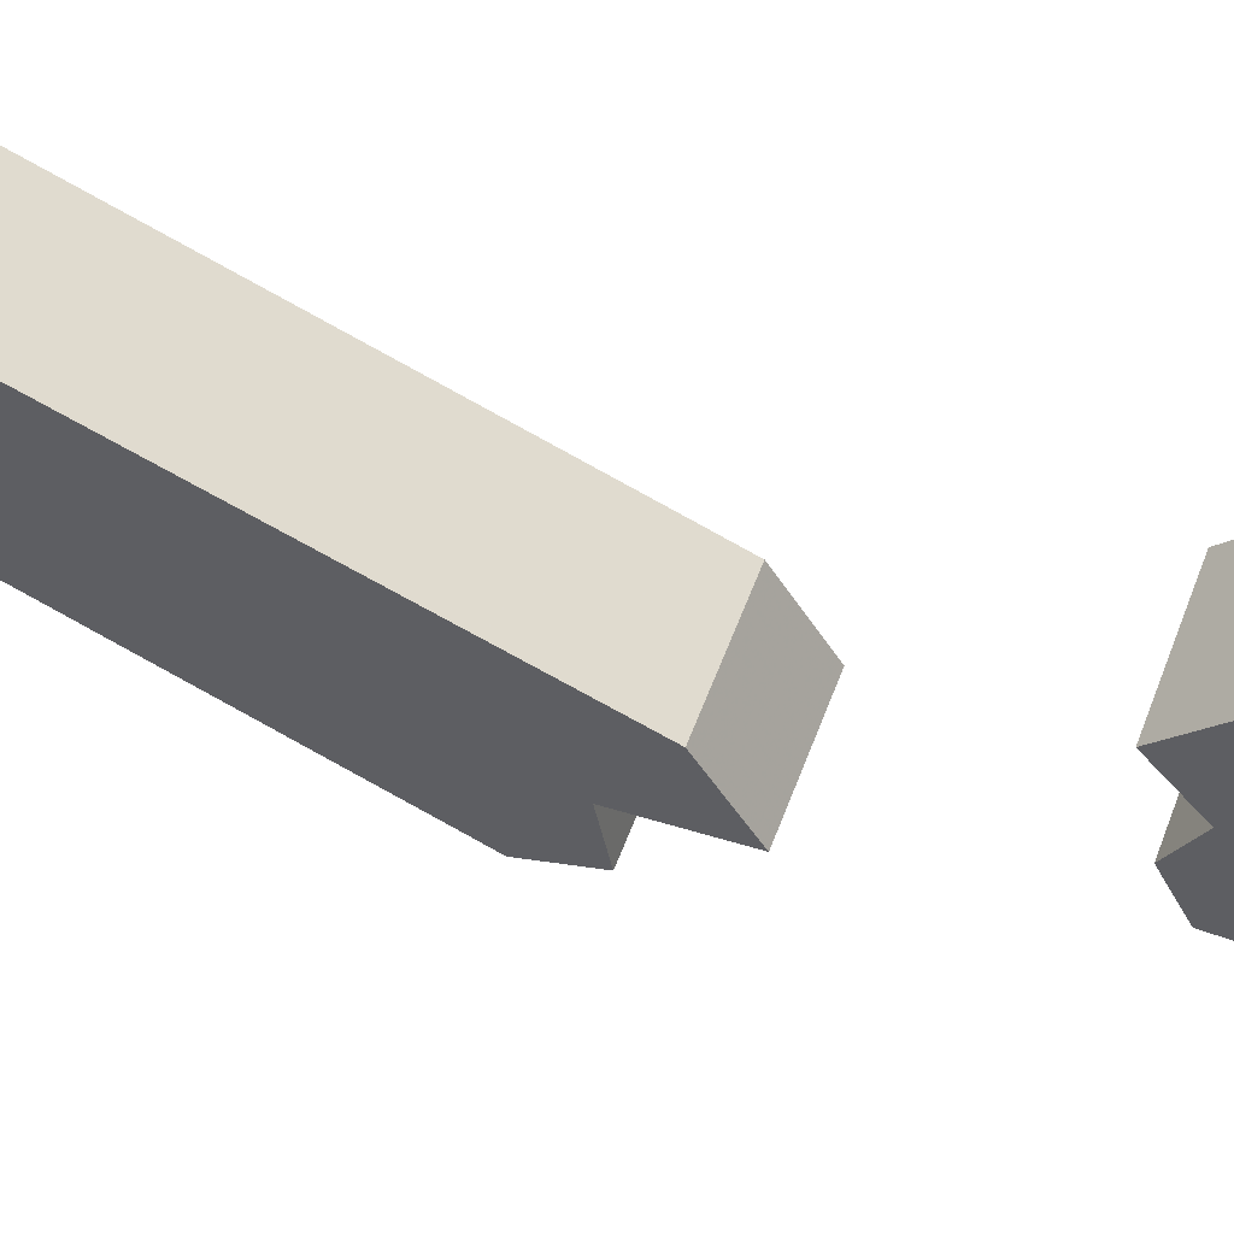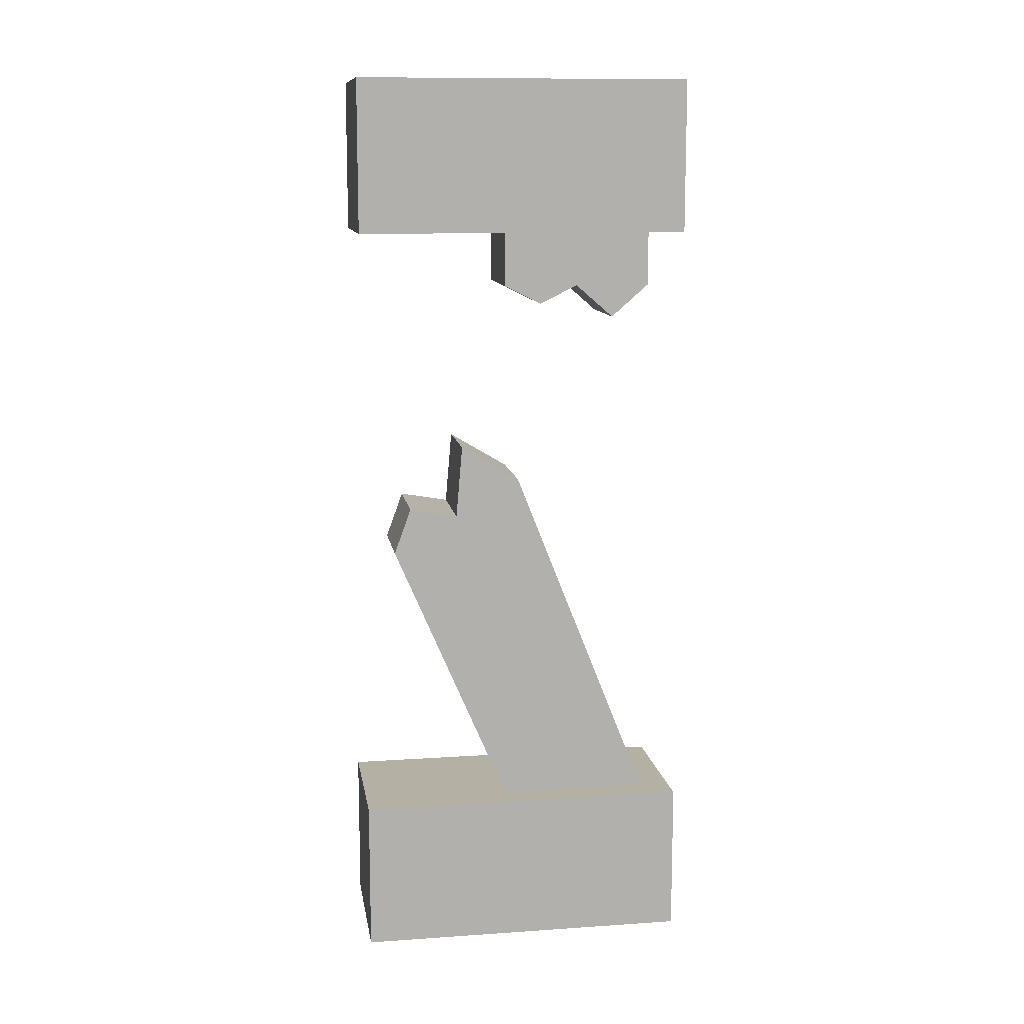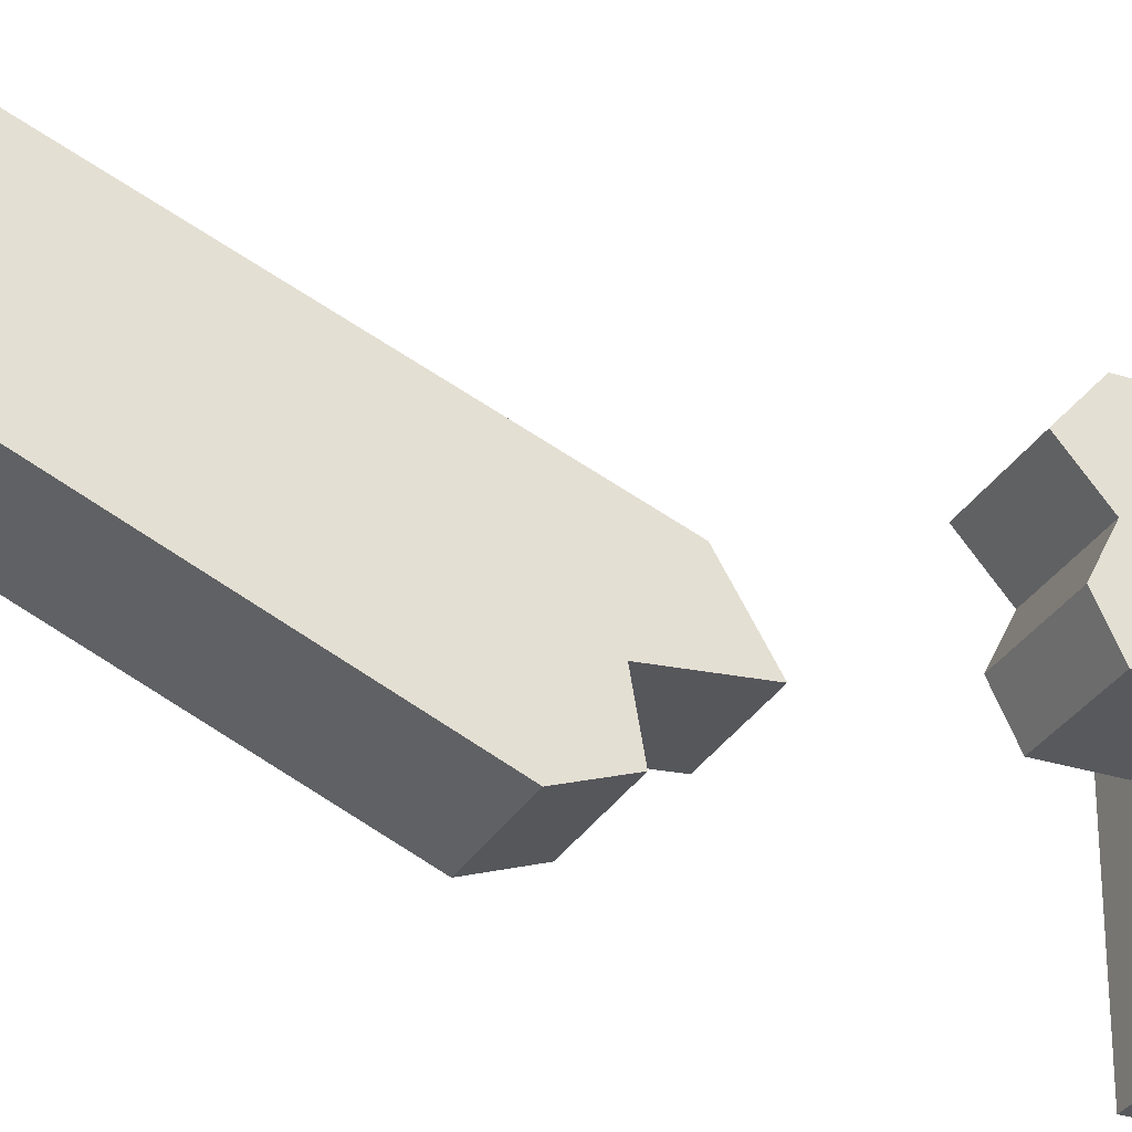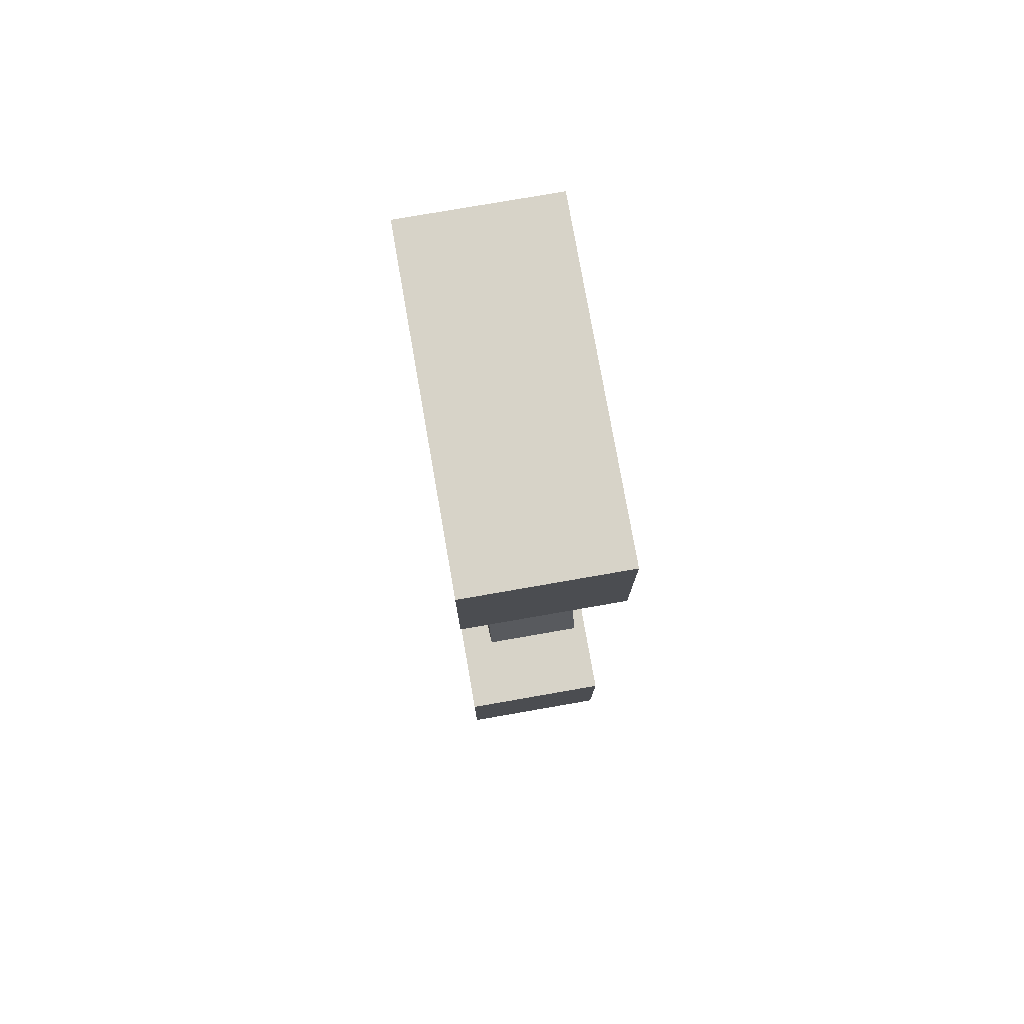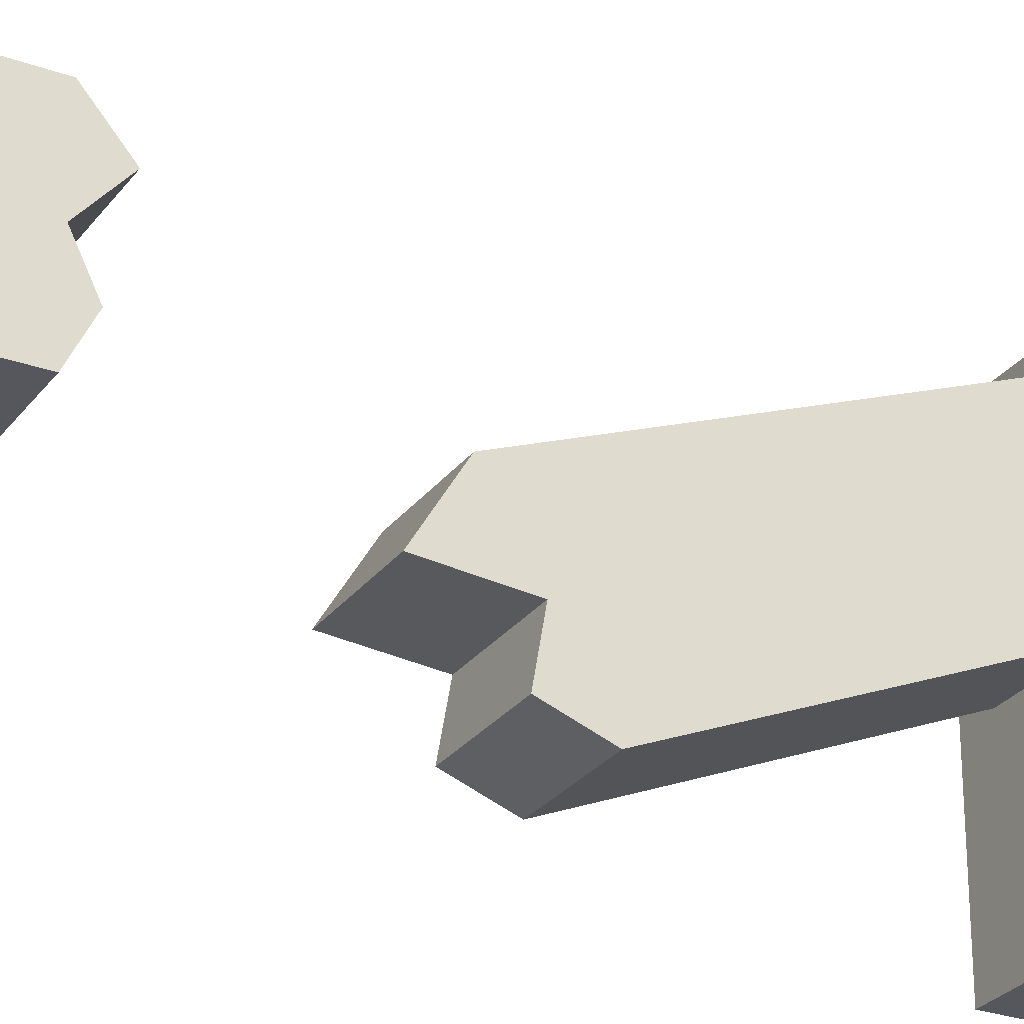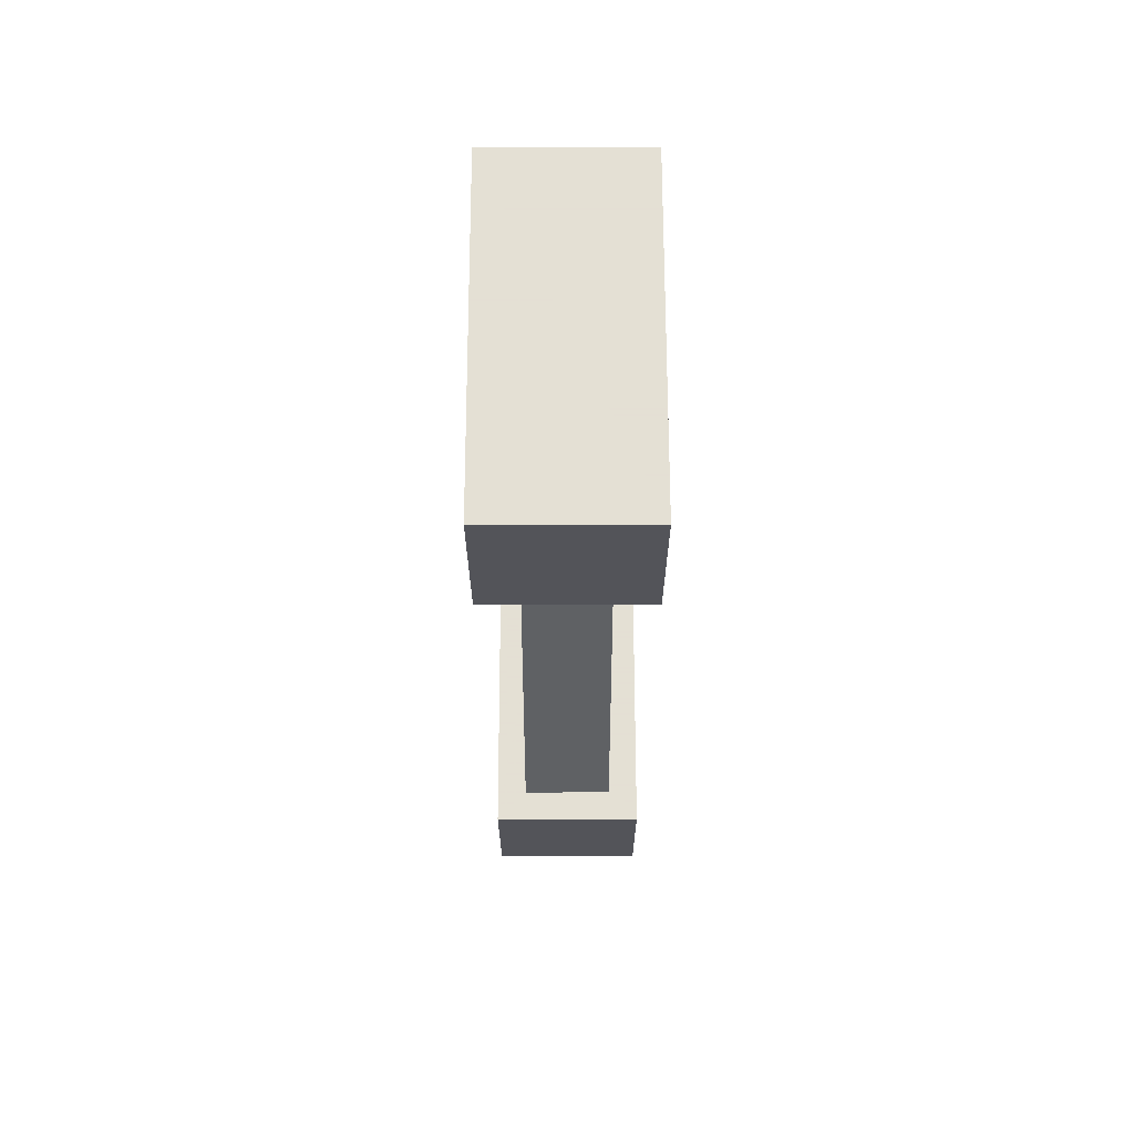
<metadata>
{"format":"obj","ext":"obj","renderer":"f3d","projection":"perspective","resolution":1024,"background":"white","views":[{"elev":57.8,"azim":-69.7,"up":"+Y"},{"elev":11.6,"azim":80.8,"up":"+Z"},{"elev":-29.9,"azim":-114.8,"up":"+Y"},{"elev":77.1,"azim":-9.9,"up":"+Z"},{"elev":-27.5,"azim":61.2,"up":"+Y"},{"elev":66.2,"azim":179.9,"up":"+Z"}]}
</metadata>
<code>
v 0.5833 0.3667 1
v 0.5833 0.3667 0.8333
v 0.4167 0.3667 0.8333
v 0.4167 0.3667 1
v 0.5833 0 1
v 0.5833 0 0.8333
v 0.4167 0 0.8333
v 0.4167 0 1
v 0.45 0.1667 0.8333
v 0.45 0.3333 0.8333
v 0.55 0.3333 0.8333
v 0.55 0.1667 0.8333
v 0.45 0.1667 0.7724
v 0.55 0.1667 0.7724
v 0.45 0.2083 0.7517
v 0.55 0.2083 0.7517
v 0.45 0.3333 0.7724
v 0.45 0.2917 0.736
v 0.45 0.25 0.7724
v 0.55 0.3333 0.7724
v 0.55 0.25 0.7724
v 0.55 0.2917 0.736
v 0.5833 0 0
v 0.4167 0 0
v 0.4167 0.3667 0
v 0.5833 0.3667 0
v 0.5833 0 0.1667
v 0.4167 0 0.1667
v 0.55 0.1667 0.1667
v 0.5833 0.3667 0.1667
v 0.4167 0.3667 0.1667
v 0.45 0.1667 0.1667
v 0.45 0.03783 0.4658
v 0.55 0.03783 0.4658
v 0.45 0.11 0.5074
v 0.45 0.117 0.588
v 0.45 0.1822 0.5491
v 0.45 0.3333 0.1667
v 0.45 0.05647 0.5168
v 0.55 0.11 0.5074
v 0.55 0.117 0.588
v 0.55 0.05647 0.5168
v 0.55 0.3333 0.1667
v 0.55 0.1822 0.5491
g Mesh1 Wood_Fence_Broken Model
f 4 2 3
f 4 1 2
f 6 1 5
f 6 2 1
f 8 6 5
f 8 7 6
f 7 9 6
f 9 7 3
f 3 8 4
f 3 7 8
f 5 4 8
f 5 1 4
f 9 3 10
f 10 3 11
f 2 11 3
f 2 12 11
f 6 12 2
f 12 6 9
f 9 14 12
f 9 13 14
f 15 14 13
f 15 16 14
f 10 17 18
f 10 18 19
f 10 19 9
f 15 9 19
f 15 13 9
f 20 10 11
f 20 17 10
f 12 14 16
f 12 16 21
f 12 21 11
f 22 11 21
f 22 20 11
f 19 16 15
f 19 21 16
f 18 21 19
f 18 22 21
f 17 22 18
f 17 20 22
g Mesh2 Wood_Fence_Broken Model
f 24 26 23
f 24 25 26
f 23 28 24
f 23 27 28
f 27 29 28
f 29 27 30
f 30 23 26
f 30 27 23
f 31 26 25
f 31 30 26
f 28 25 24
f 28 31 25
f 28 32 31
f 32 28 29
f 32 34 33
f 32 29 34
f 37 35 36
f 33 35 37
f 33 37 32
f 37 38 32
f 33 39 35
f 35 41 36
f 35 40 41
f 39 40 35
f 39 42 40
f 33 42 39
f 33 34 42
f 44 29 43
f 29 44 40
f 29 40 34
f 44 41 40
f 40 42 34
f 38 44 43
f 38 37 44
f 36 44 37
f 36 41 44
f 43 30 38
f 29 30 43
f 31 38 30
f 31 32 38

</code>
